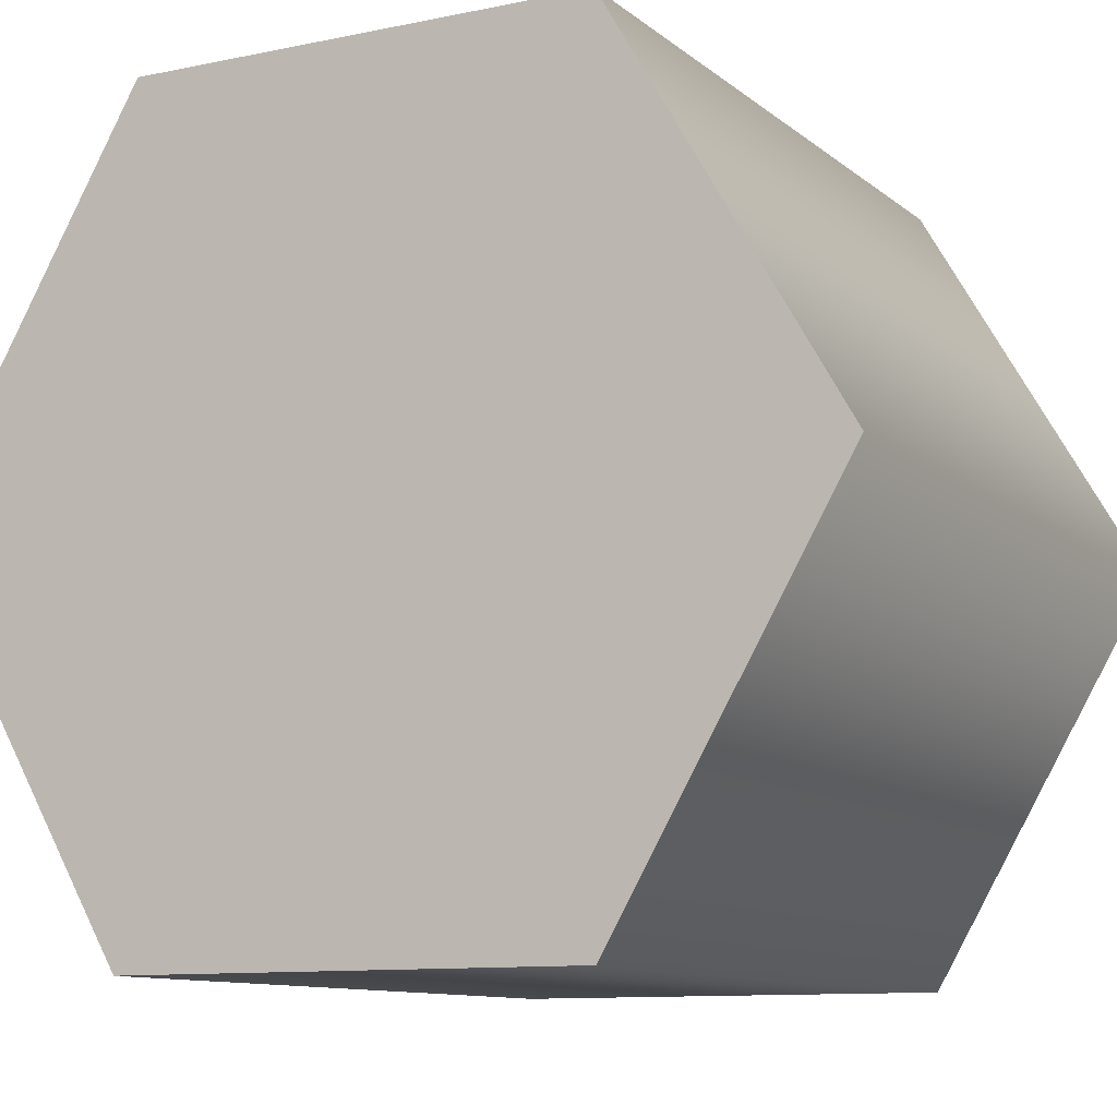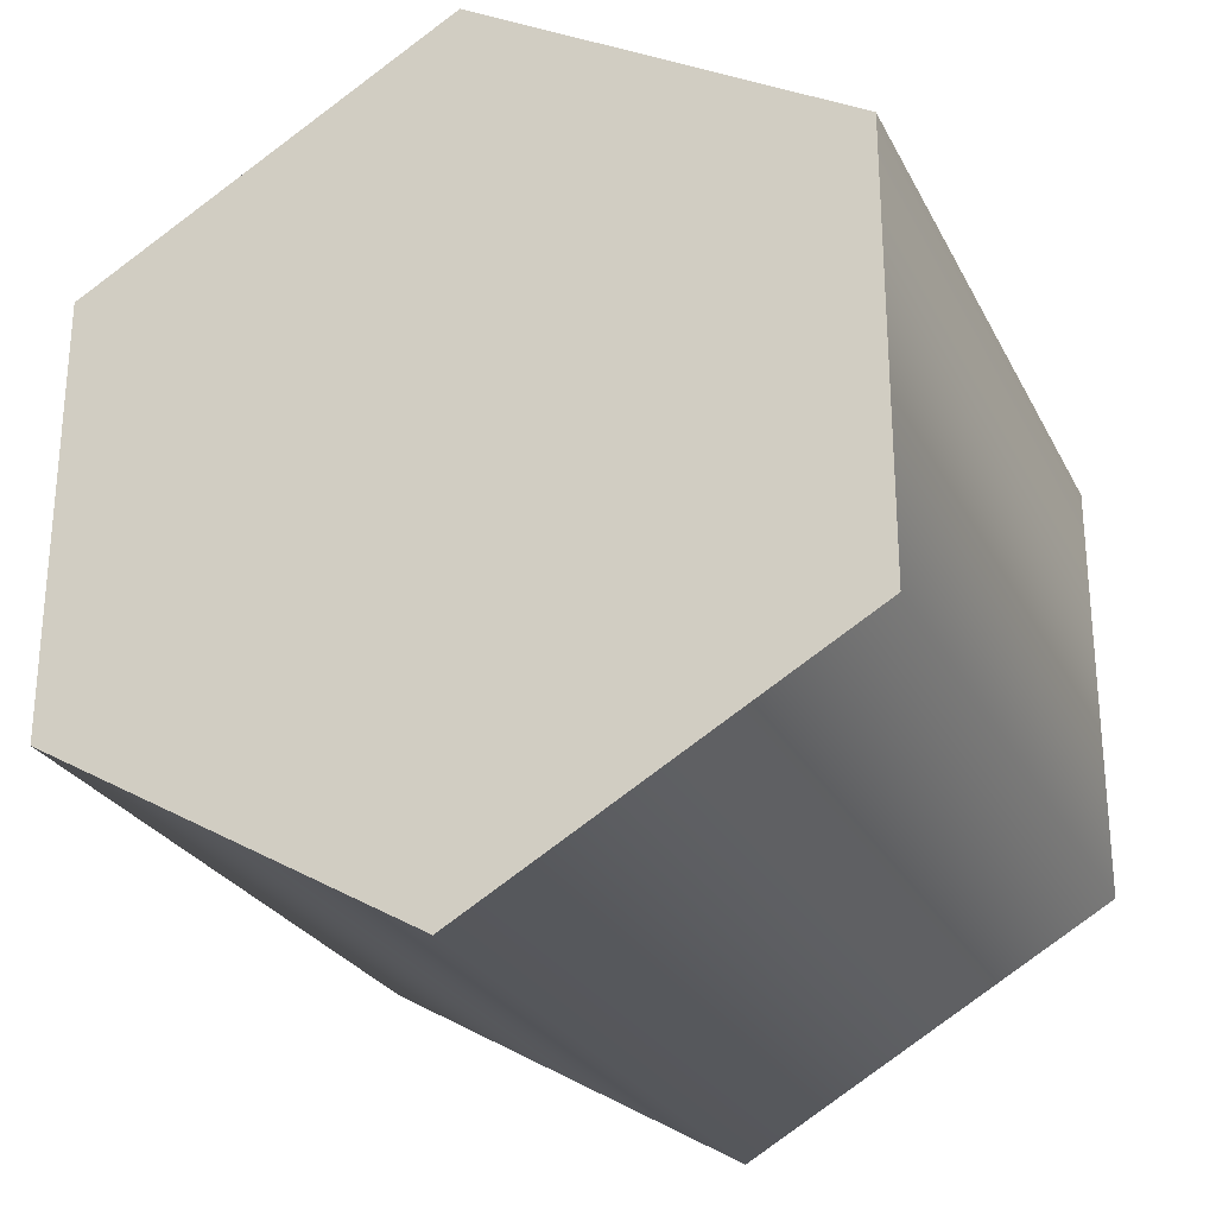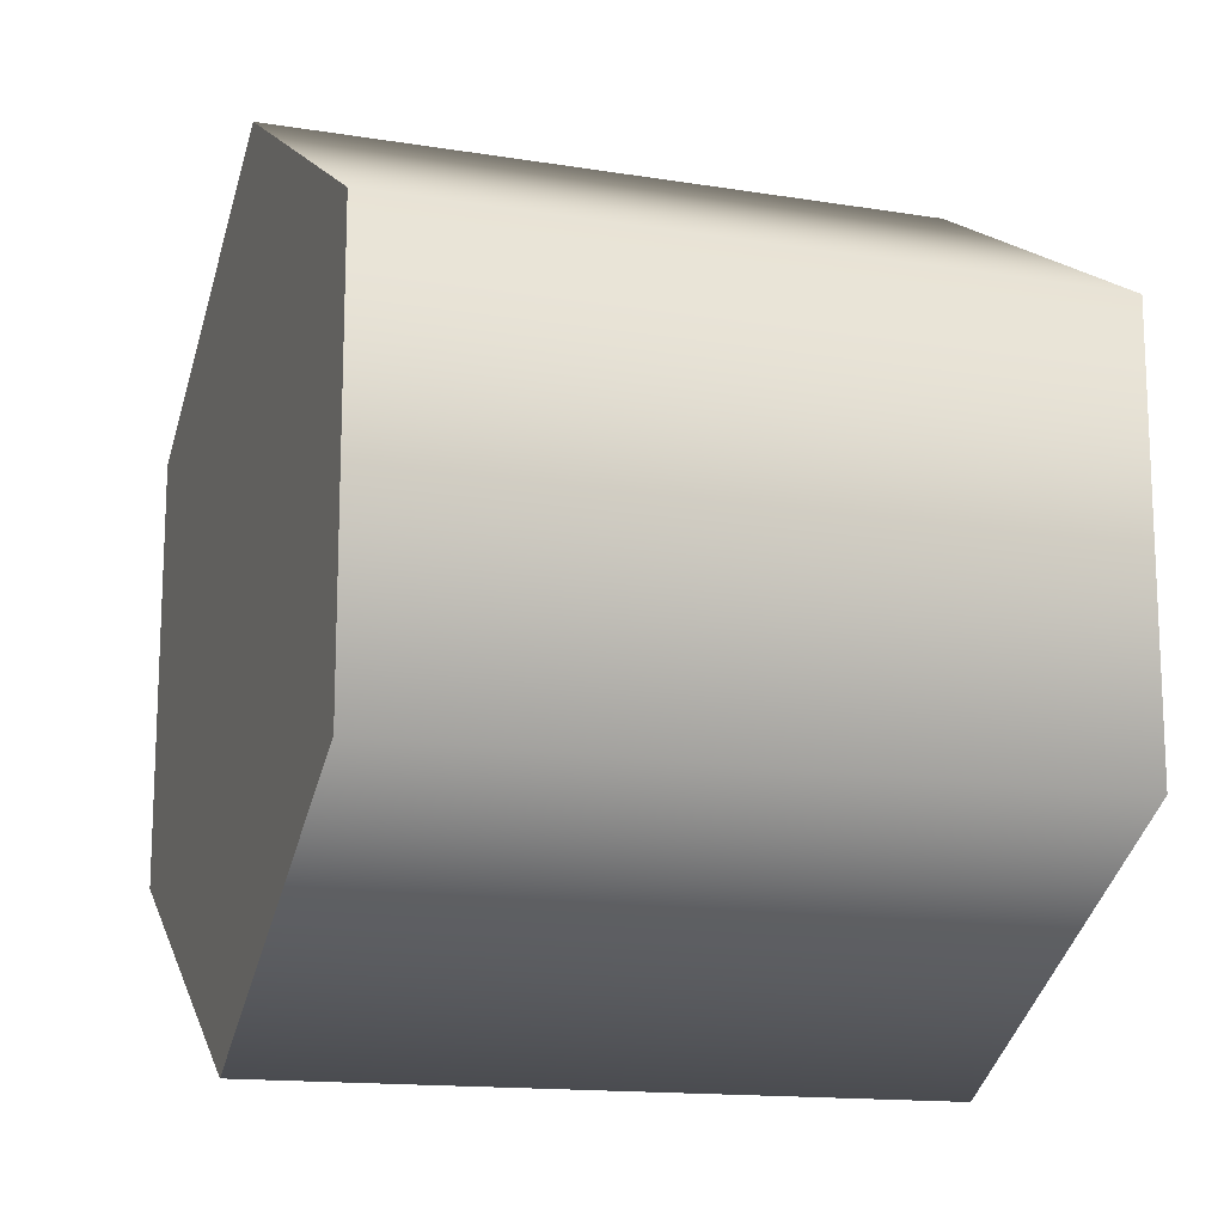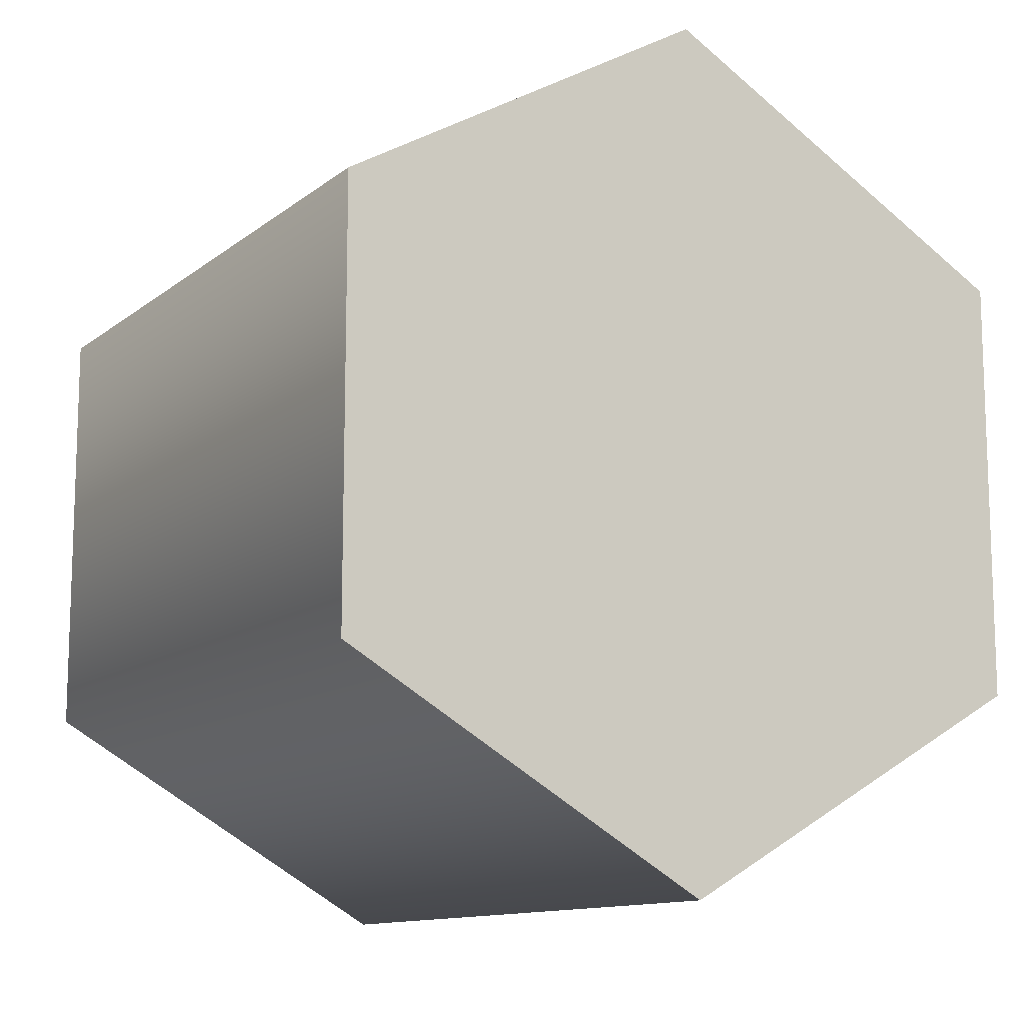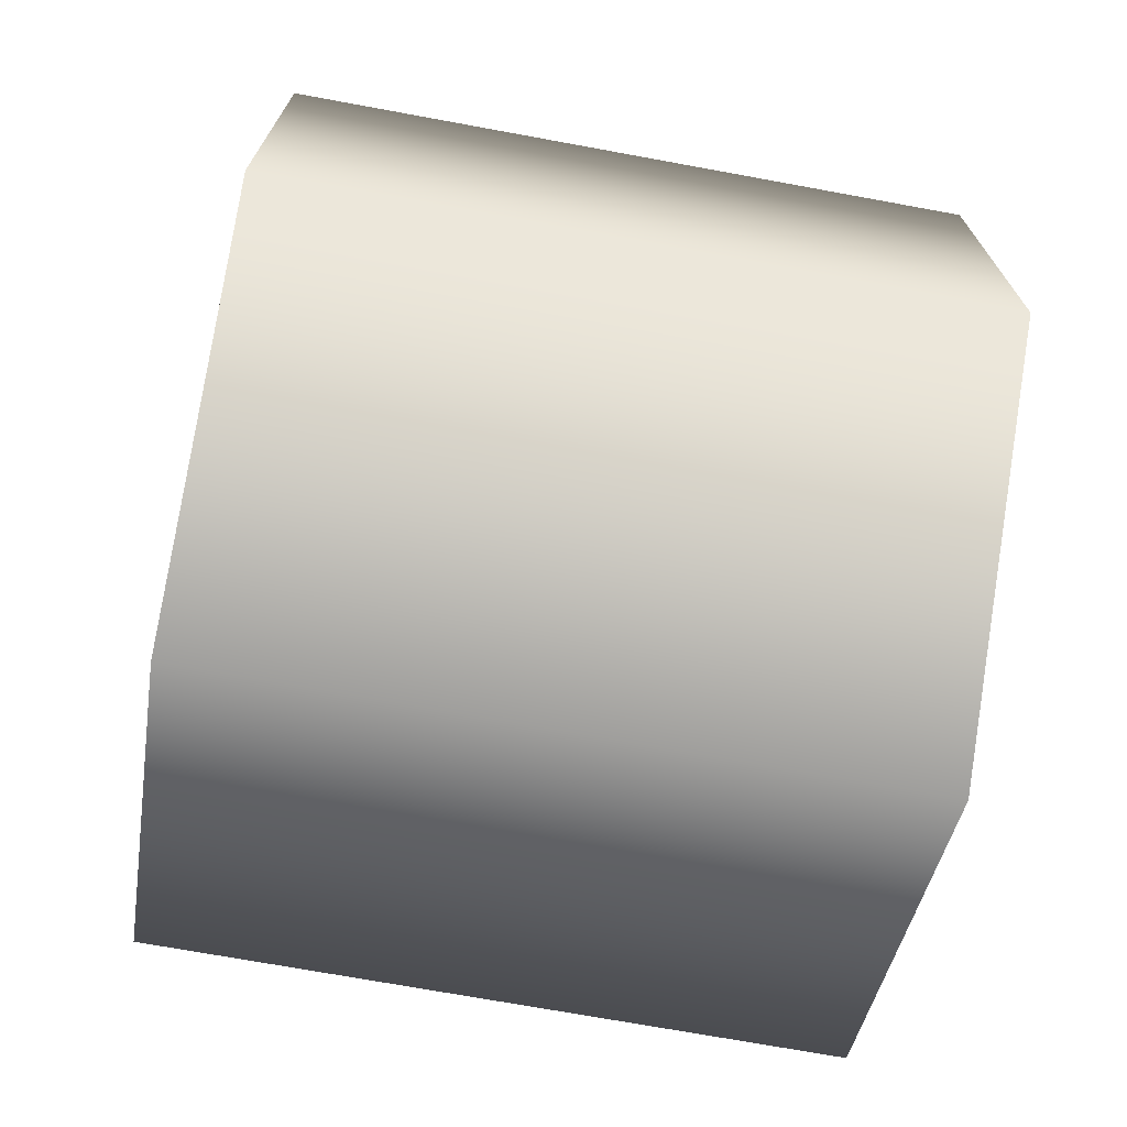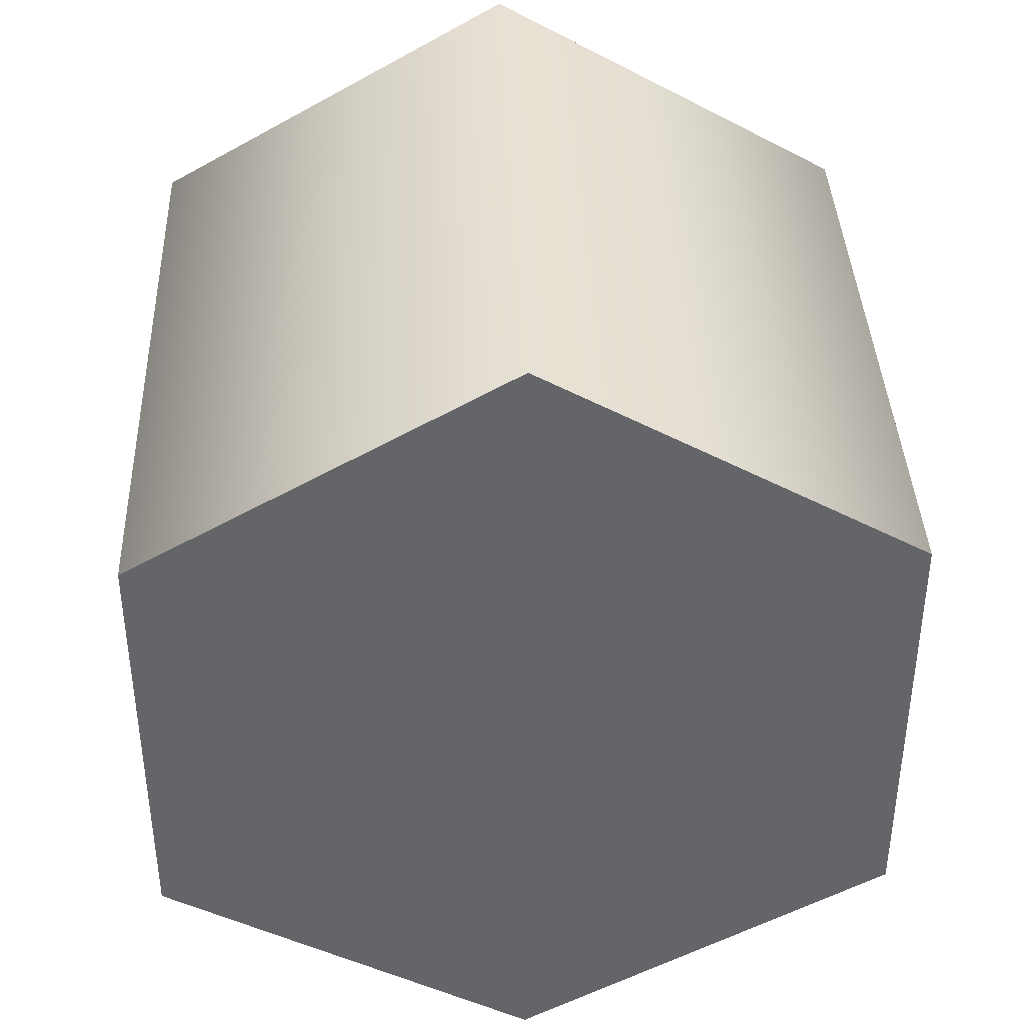
<metadata>
{"format":"obj","ext":"obj","renderer":"f3d","projection":"perspective","resolution":1024,"background":"white","views":[{"elev":-10.3,"azim":118.1,"up":"+Z"},{"elev":-26.4,"azim":-67.8,"up":"+Y"},{"elev":-14.7,"azim":160.8,"up":"+Y"},{"elev":-12.0,"azim":-120.3,"up":"+Y"},{"elev":-71.1,"azim":169.6,"up":"+Y"},{"elev":38.8,"azim":87.7,"up":"+Y"}]}
</metadata>
<code>
v 0.7461 0.499 0.8766
v 0.7461 0.584 0.8766
v 0.7461 0.4565 0.9502
v 0.7461 0.584 1.024
v 0.7461 0.499 1.024
v 0.7461 0.6265 0.9502
v 0.6099 0.4565 0.9502
v 0.7461 0.4565 0.9502
v 0.7461 0.499 1.024
v 0.6099 0.499 1.024
v 0.7461 0.584 1.024
v 0.6099 0.584 1.024
v 0.7461 0.6265 0.9502
v 0.6099 0.6265 0.9502
v 0.7461 0.584 0.8766
v 0.6099 0.584 0.8766
v 0.7461 0.499 0.8766
v 0.6099 0.499 0.8766
v 0.7461 0.4565 0.9502
v 0.6099 0.4565 0.9502
v 0.6099 0.499 1.024
v 0.6099 0.584 1.024
v 0.6099 0.4565 0.9502
v 0.6099 0.584 0.8766
v 0.6099 0.499 0.8766
v 0.6099 0.6265 0.9502
g group_115_140627908870080
f 1 2 3
f 2 4 5
f 5 3 2
f 4 2 6
f 7 8 9
f 9 10 7
f 10 9 11
f 11 12 10
f 12 11 13
f 13 14 12
f 14 13 15
f 15 16 14
f 16 15 17
f 17 18 16
f 18 17 19
f 19 20 18
f 21 22 23
f 22 24 25
f 25 23 22
f 24 22 26

</code>
